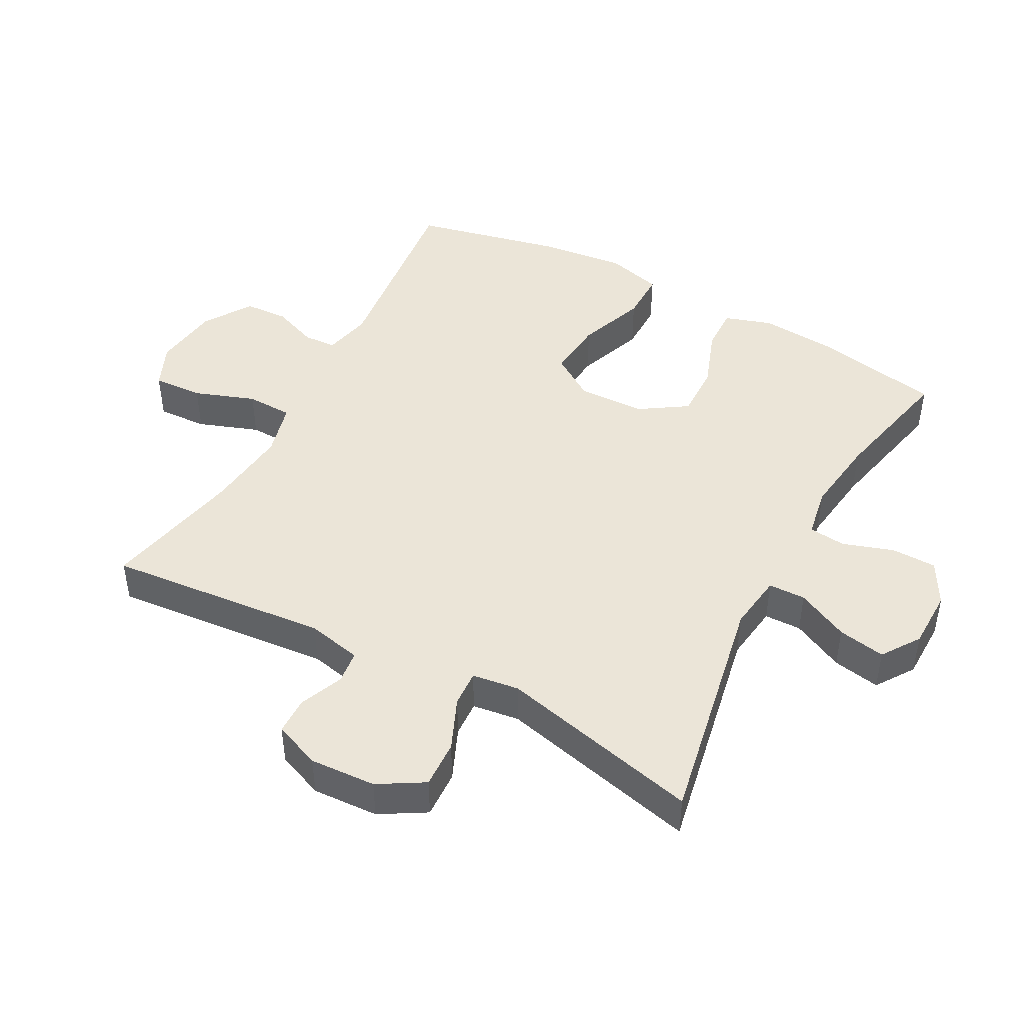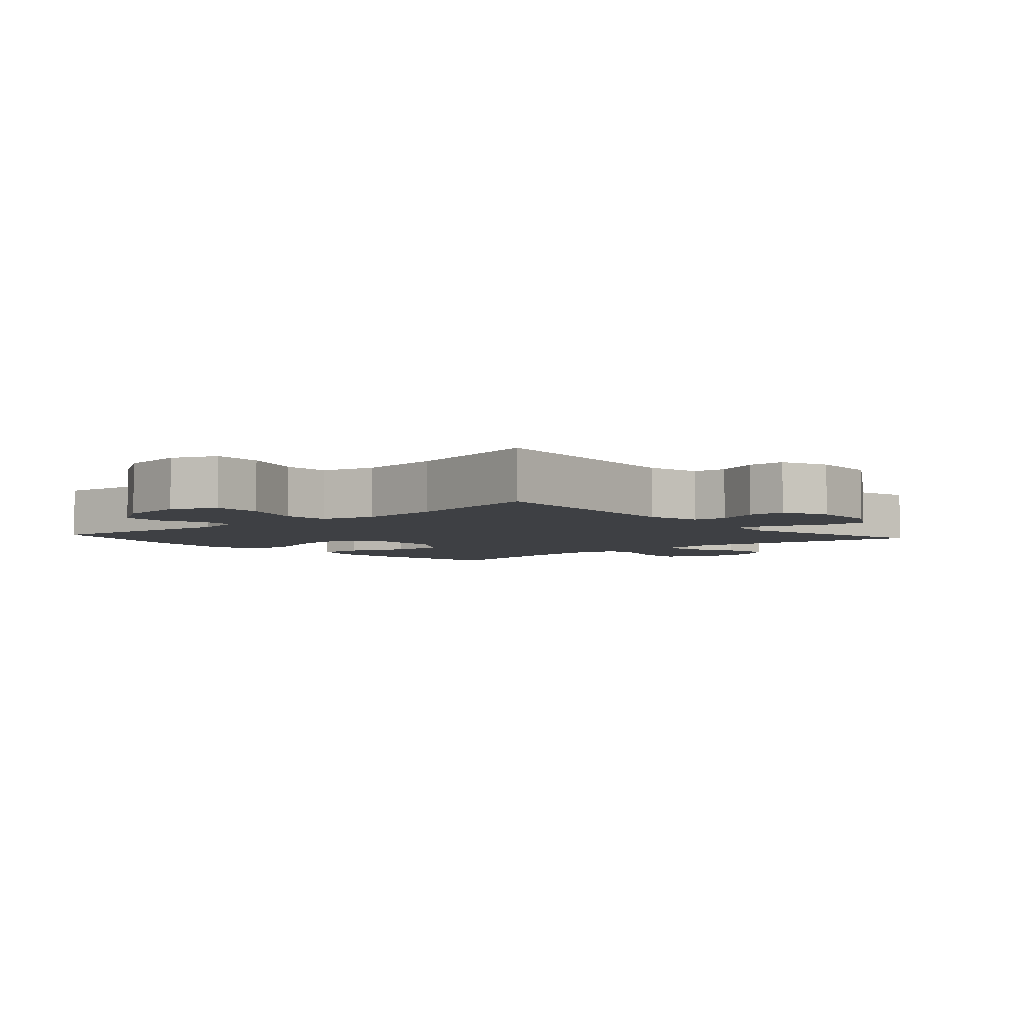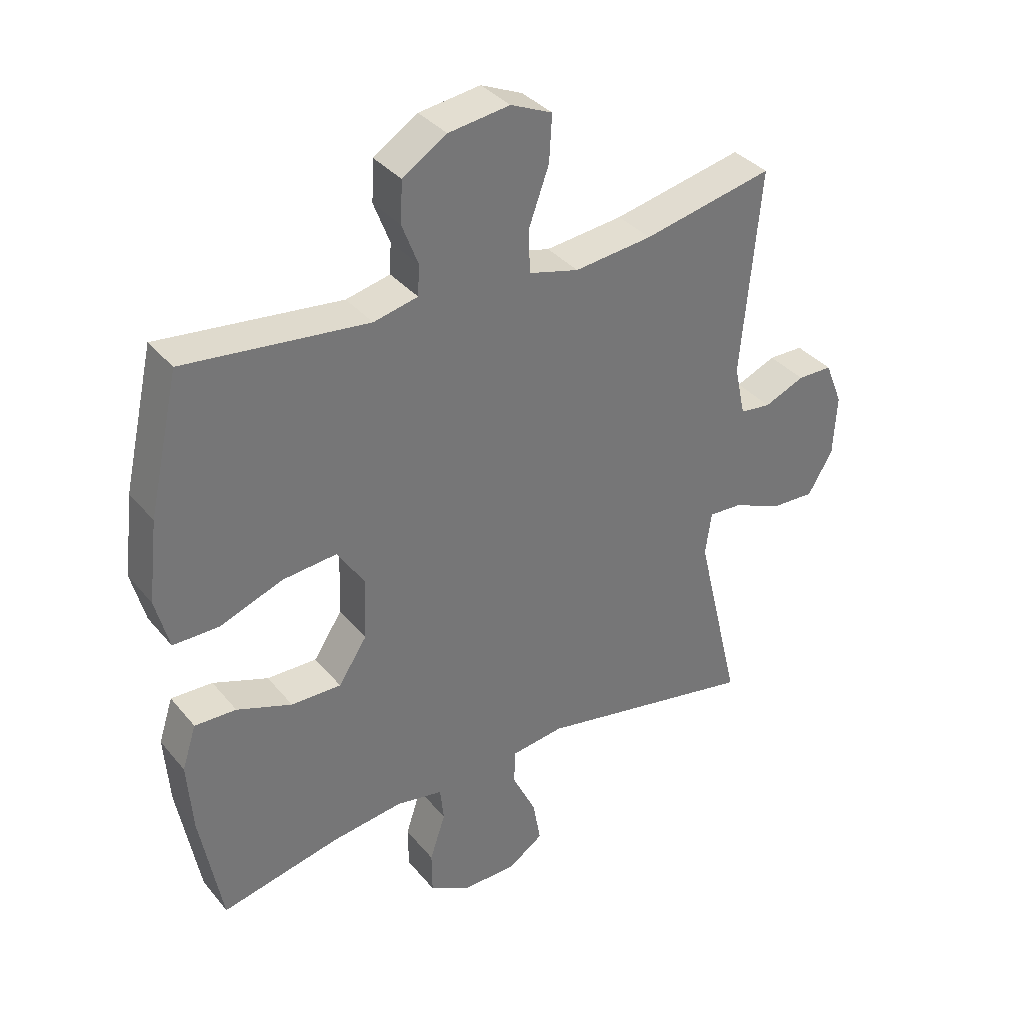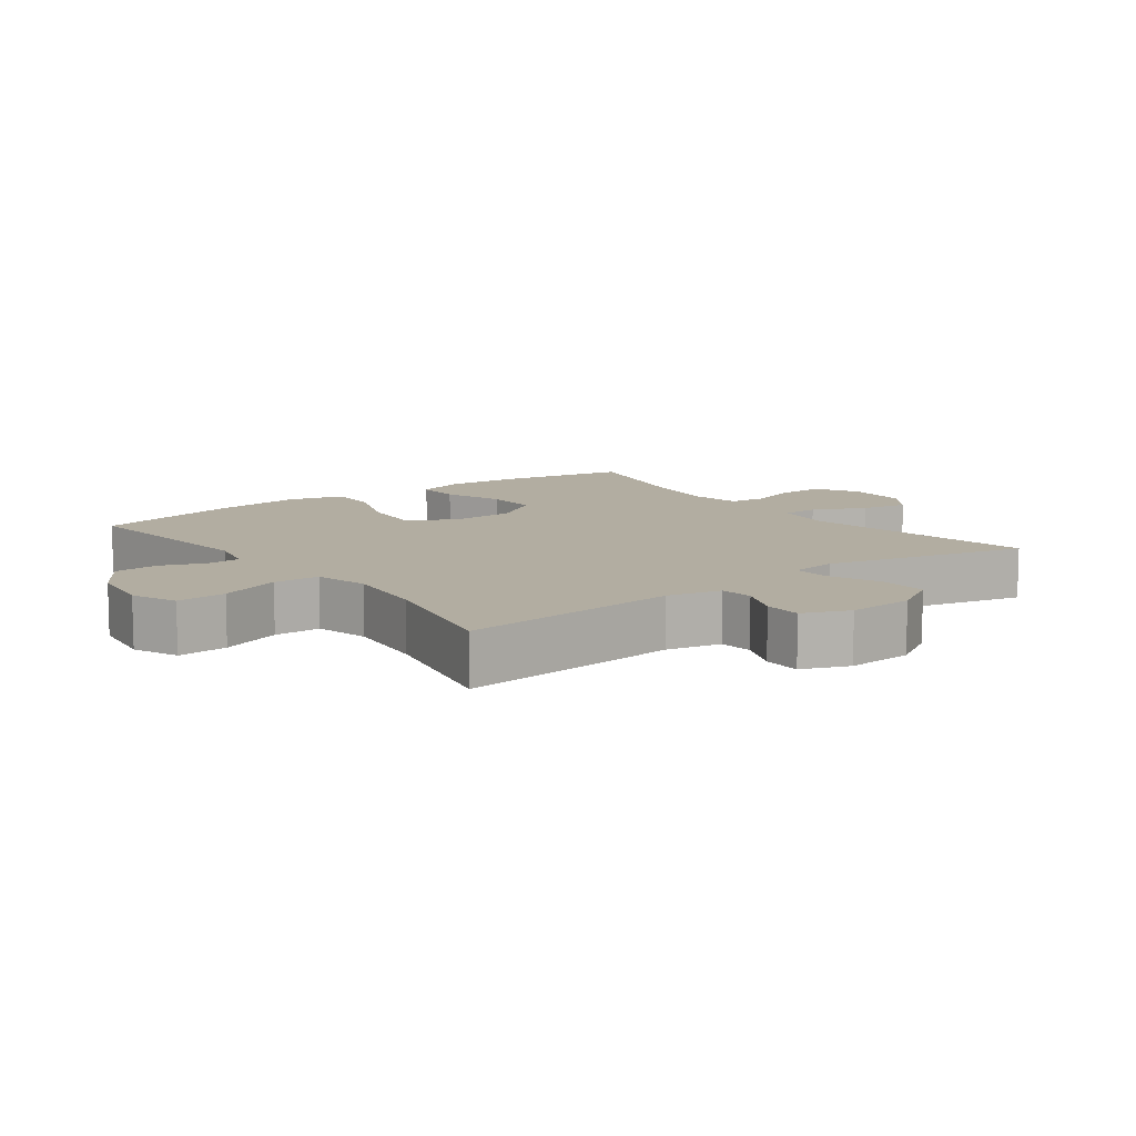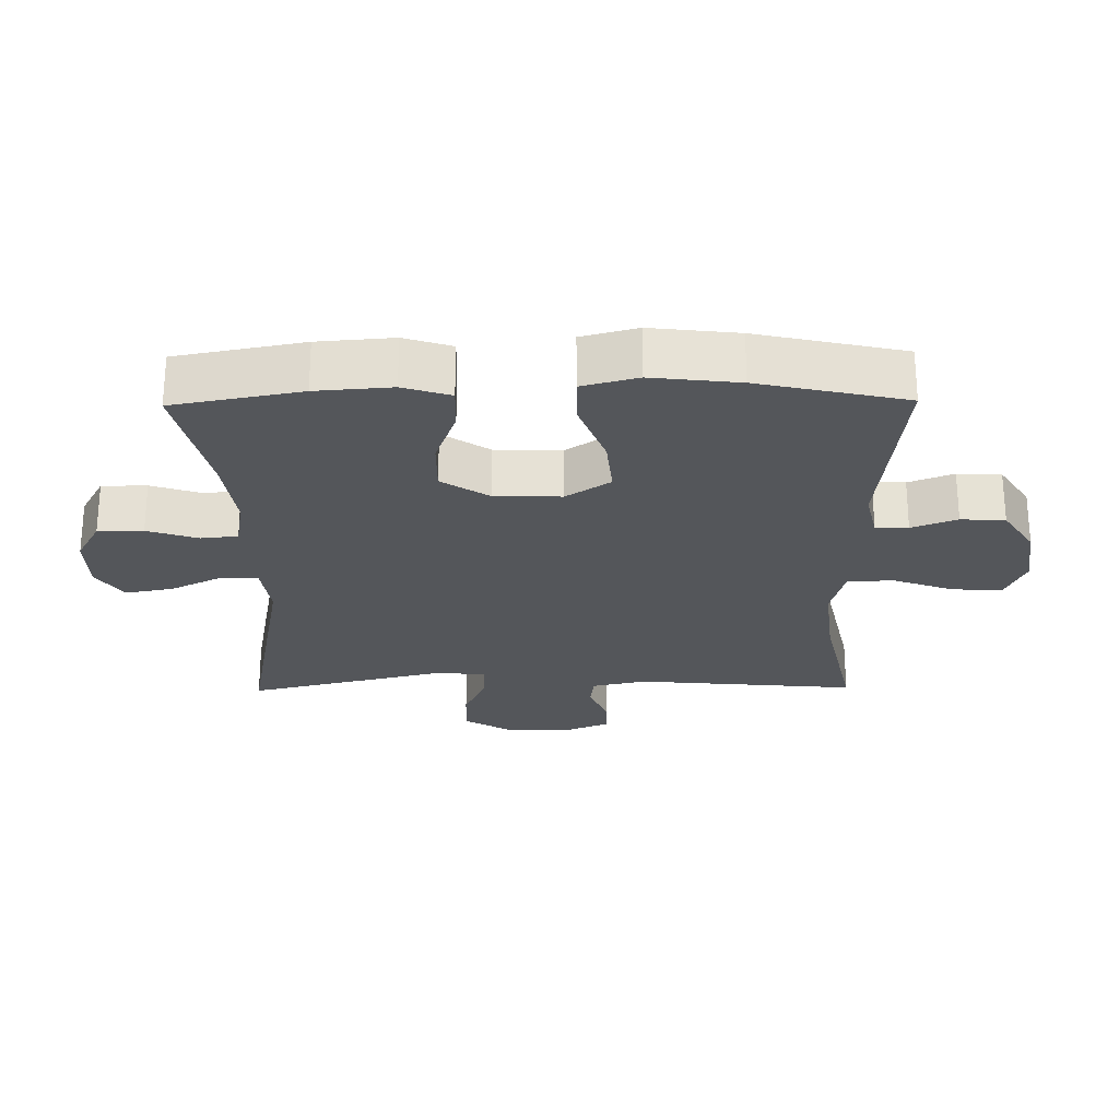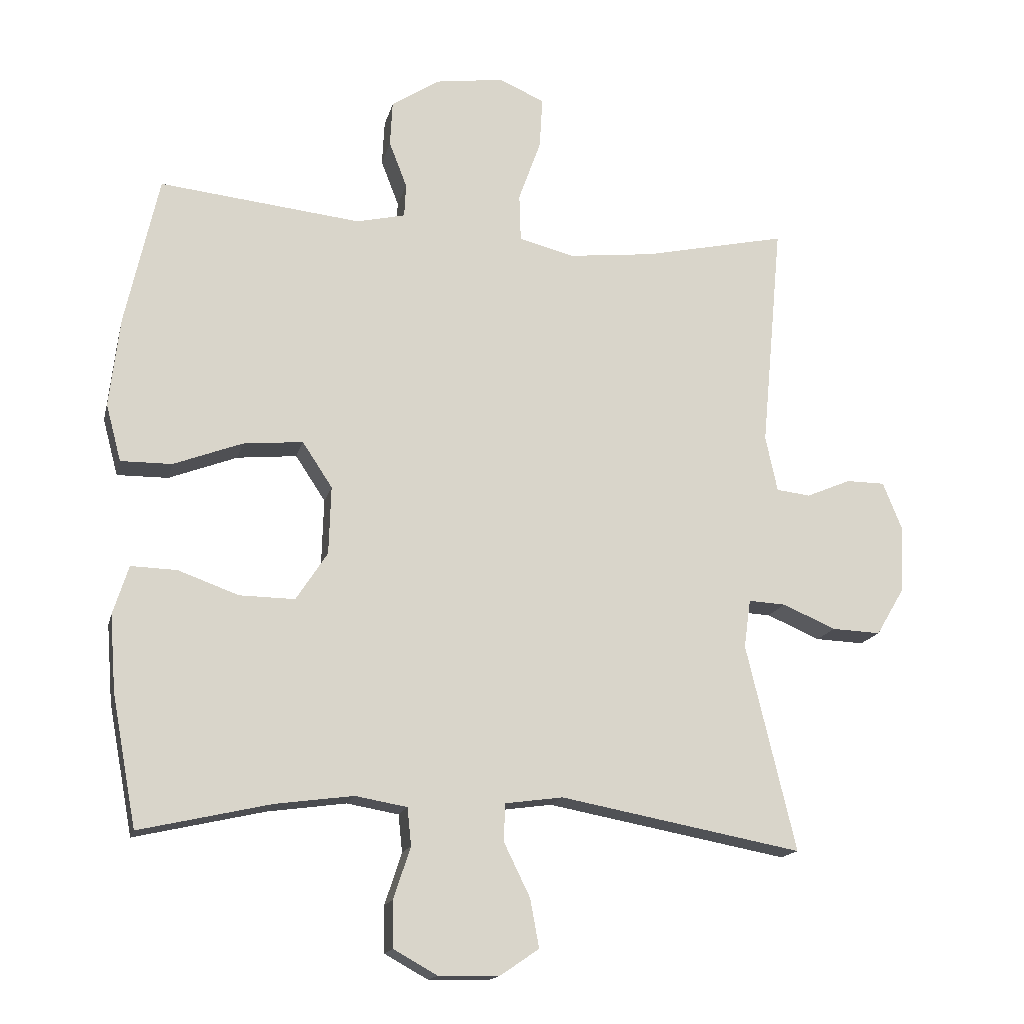
<metadata>
{"format":"obj","ext":"obj","renderer":"f3d","projection":"perspective","resolution":1024,"background":"white","views":[{"elev":45.9,"azim":118.2,"up":"+Y"},{"elev":-4.6,"azim":41.6,"up":"+Y"},{"elev":35.5,"azim":-33.9,"up":"+Z"},{"elev":10.5,"azim":53.3,"up":"+Y"},{"elev":-25.3,"azim":-89.2,"up":"+Y"},{"elev":-15.7,"azim":-12.8,"up":"+Z"}]}
</metadata>
<code>
o path2534
v -0.3139 0.0375 -0.4693
v -0.1942 0.0375 -0.4532
v -0.1154 0.0375 -0.4672
v -0.1094 0.0375 -0.5244
v -0.1354 0.0375 -0.6033
v -0.1346 0.0375 -0.6739
v -0.06797 0.0375 -0.711
v 0.0246 0.0375 -0.7096
v 0.08345 0.0375 -0.6694
v 0.07006 0.0375 -0.5957
v 0.03044 0.0375 -0.5144
v 0.03178 0.0375 -0.4567
v 0.1202 0.0375 -0.4446
v 0.4887 0.0375 -0.5142
v 0.4133 0.0375 -0.1991
v 0.4234 0.0375 -0.1259
v 0.4798 0.0375 -0.1289
v 0.5607 0.0375 -0.1637
v 0.635 0.0375 -0.1669
v 0.6769 0.0375 -0.09613
v 0.6824 0.0375 0.007008
v 0.6532 0.0375 0.07975
v 0.5944 0.0375 0.08046
v 0.527 0.0375 0.05191
v 0.4752 0.0375 0.05798
v 0.4569 0.0375 0.1429
v 0.4887 0.0375 0.4875
v 0.2706 0.0375 0.4406
v 0.1406 0.0375 0.4263
v 0.05687 0.0375 0.4478
v 0.05466 0.0375 0.5198
v 0.08858 0.0375 0.614
v 0.09299 0.0375 0.6915
v 0.02351 0.0375 0.7218
v -0.07917 0.0375 0.7076
v -0.1531 0.0375 0.6599
v -0.1567 0.0375 0.5914
v -0.1297 0.0375 0.5213
v -0.1322 0.0375 0.4705
v -0.2062 0.0375 0.4534
v -0.5132 0.0375 0.4875
v -0.5644 0.0375 0.2586
v -0.5803 0.0375 0.1227
v -0.5574 0.0375 0.03624
v -0.4794 0.0375 0.0368
v -0.375 0.0375 0.07619
v -0.2838 0.0375 0.0849
v -0.2383 0.0375 0.01586
v -0.2415 0.0375 -0.08799
v -0.2894 0.0375 -0.1612
v -0.3733 0.0375 -0.1599
v -0.4659 0.0375 -0.1264
v -0.5355 0.0375 -0.1242
v -0.5592 0.0375 -0.198
v -0.5502 0.0375 -0.3156
v -0.5132 0.0375 -0.5142
v -0.3139 -0.0375 -0.4693
v -0.1942 -0.0375 -0.4532
v -0.1154 -0.0375 -0.4672
v -0.1094 -0.0375 -0.5244
v -0.1354 -0.0375 -0.6033
v -0.1346 -0.0375 -0.6739
v -0.06797 -0.0375 -0.711
v 0.0246 -0.0375 -0.7096
v 0.08345 -0.0375 -0.6694
v 0.07006 -0.0375 -0.5957
v 0.03044 -0.0375 -0.5144
v 0.03178 -0.0375 -0.4567
v 0.1202 -0.0375 -0.4446
v 0.4887 -0.0375 -0.5142
v 0.4133 -0.0375 -0.1991
v 0.4234 -0.0375 -0.1259
v 0.4798 -0.0375 -0.1289
v 0.5607 -0.0375 -0.1637
v 0.635 -0.0375 -0.1669
v 0.6769 -0.0375 -0.09613
v 0.6824 -0.0375 0.007008
v 0.6532 -0.0375 0.07975
v 0.5944 -0.0375 0.08046
v 0.527 -0.0375 0.05191
v 0.4752 -0.0375 0.05798
v 0.4569 -0.0375 0.1429
v 0.4887 -0.0375 0.4875
v 0.2706 -0.0375 0.4406
v 0.1406 -0.0375 0.4263
v 0.05687 -0.0375 0.4478
v 0.05466 -0.0375 0.5198
v 0.08858 -0.0375 0.614
v 0.09299 -0.0375 0.6915
v 0.02351 -0.0375 0.7218
v -0.07917 -0.0375 0.7076
v -0.1531 -0.0375 0.6599
v -0.1567 -0.0375 0.5914
v -0.1297 -0.0375 0.5213
v -0.1322 -0.0375 0.4705
v -0.2062 -0.0375 0.4534
v -0.5132 -0.0375 0.4875
v -0.5644 -0.0375 0.2586
v -0.5803 -0.0375 0.1227
v -0.5574 -0.0375 0.03624
v -0.4794 -0.0375 0.0368
v -0.375 -0.0375 0.07619
v -0.2838 -0.0375 0.0849
v -0.2383 -0.0375 0.01586
v -0.2415 -0.0375 -0.08799
v -0.2894 -0.0375 -0.1612
v -0.3733 -0.0375 -0.1599
v -0.4659 -0.0375 -0.1264
v -0.5355 -0.0375 -0.1242
v -0.5592 -0.0375 -0.198
v -0.5502 -0.0375 -0.3156
v -0.5132 -0.0375 -0.5142
v -0.1346 0.0375 -0.6739
v -0.1346 0.0375 -0.6739
v -0.06797 0.0375 -0.711
v 0.0246 0.0375 -0.7096
v 0.08345 0.0375 -0.6694
v 0.08345 0.0375 -0.6694
v -0.1354 0.0375 -0.6033
v 0.07006 0.0375 -0.5957
v -0.1094 0.0375 -0.5244
v 0.03044 0.0375 -0.5144
v -0.1154 0.0375 -0.4672
v -0.1154 0.0375 -0.4672
v 0.03178 0.0375 -0.4567
v 0.03178 0.0375 -0.4567
v -0.5132 0.0375 -0.5142
v -0.5132 0.0375 -0.5142
v -0.3139 0.0375 -0.4693
v -0.1942 0.0375 -0.4532
v 0.1202 0.0375 -0.4446
v 0.4887 0.0375 -0.5142
v 0.4887 0.0375 -0.5142
v -0.5502 0.0375 -0.3156
v 0.4133 0.0375 -0.1991
v -0.5592 0.0375 -0.198
v 0.4234 0.0375 -0.1259
v 0.4234 0.0375 -0.1259
v -0.5355 0.0375 -0.1242
v -0.5355 0.0375 -0.1242
v -0.2894 0.0375 -0.1612
v -0.3733 0.0375 -0.1599
v 0.5607 0.0375 -0.1637
v 0.635 0.0375 -0.1669
v 0.635 0.0375 -0.1669
v 0.6769 0.0375 -0.09613
v 0.4798 0.0375 -0.1289
v -0.2415 0.0375 -0.08799
v -0.4659 0.0375 -0.1264
v 0.6824 0.0375 0.007008
v -0.2383 0.0375 0.01586
v 0.6532 0.0375 0.07975
v 0.6532 0.0375 0.07975
v -0.2838 0.0375 0.0849
v -0.2838 0.0375 0.0849
v -0.5803 0.0375 0.1227
v -0.5574 0.0375 0.03624
v -0.5574 0.0375 0.03624
v -0.4794 0.0375 0.0368
v -0.375 0.0375 0.07619
v 0.527 0.0375 0.05191
v 0.4752 0.0375 0.05798
v 0.4752 0.0375 0.05798
v 0.5944 0.0375 0.08046
v 0.4569 0.0375 0.1429
v -0.5644 0.0375 0.2586
v -0.5132 0.0375 0.4875
v -0.5132 0.0375 0.4875
v 0.1406 0.0375 0.4263
v 0.05687 0.0375 0.4478
v 0.05687 0.0375 0.4478
v 0.2706 0.0375 0.4406
v -0.1322 0.0375 0.4705
v -0.1322 0.0375 0.4705
v -0.2062 0.0375 0.4534
v 0.05466 0.0375 0.5198
v 0.4887 0.0375 0.4875
v 0.4887 0.0375 0.4875
v -0.1297 0.0375 0.5213
v 0.08858 0.0375 0.614
v -0.1567 0.0375 0.5914
v -0.1531 0.0375 0.6599
v 0.09299 0.0375 0.6915
v 0.09299 0.0375 0.6915
v -0.07917 0.0375 0.7076
v 0.02351 0.0375 0.7218
v -0.1346 -0.0375 -0.6739
v -0.1346 -0.0375 -0.6739
v -0.06797 -0.0375 -0.711
v 0.0246 -0.0375 -0.7096
v 0.08345 -0.0375 -0.6694
v 0.08345 -0.0375 -0.6694
v -0.1354 -0.0375 -0.6033
v 0.07006 -0.0375 -0.5957
v -0.1094 -0.0375 -0.5244
v 0.03044 -0.0375 -0.5144
v -0.1154 -0.0375 -0.4672
v -0.1154 -0.0375 -0.4672
v 0.03178 -0.0375 -0.4567
v 0.03178 -0.0375 -0.4567
v -0.5132 -0.0375 -0.5142
v -0.5132 -0.0375 -0.5142
v -0.3139 -0.0375 -0.4693
v -0.1942 -0.0375 -0.4532
v 0.1202 -0.0375 -0.4446
v 0.4887 -0.0375 -0.5142
v 0.4887 -0.0375 -0.5142
v -0.5502 -0.0375 -0.3156
v 0.4133 -0.0375 -0.1991
v -0.5592 -0.0375 -0.198
v 0.4234 -0.0375 -0.1259
v 0.4234 -0.0375 -0.1259
v -0.5355 -0.0375 -0.1242
v -0.5355 -0.0375 -0.1242
v -0.2894 -0.0375 -0.1612
v -0.3733 -0.0375 -0.1599
v 0.5607 -0.0375 -0.1637
v 0.635 -0.0375 -0.1669
v 0.635 -0.0375 -0.1669
v 0.6769 -0.0375 -0.09613
v 0.4798 -0.0375 -0.1289
v -0.2415 -0.0375 -0.08799
v -0.4659 -0.0375 -0.1264
v 0.6824 -0.0375 0.007008
v -0.2383 -0.0375 0.01586
v 0.6532 -0.0375 0.07975
v 0.6532 -0.0375 0.07975
v -0.2838 -0.0375 0.0849
v -0.2838 -0.0375 0.0849
v -0.5803 -0.0375 0.1227
v -0.5574 -0.0375 0.03624
v -0.5574 -0.0375 0.03624
v -0.4794 -0.0375 0.0368
v -0.375 -0.0375 0.07619
v 0.527 -0.0375 0.05191
v 0.4752 -0.0375 0.05798
v 0.4752 -0.0375 0.05798
v 0.5944 -0.0375 0.08046
v 0.4569 -0.0375 0.1429
v -0.5644 -0.0375 0.2586
v -0.5132 -0.0375 0.4875
v -0.5132 -0.0375 0.4875
v 0.1406 -0.0375 0.4263
v 0.05687 -0.0375 0.4478
v 0.05687 -0.0375 0.4478
v 0.2706 -0.0375 0.4406
v -0.1322 -0.0375 0.4705
v -0.1322 -0.0375 0.4705
v -0.2062 -0.0375 0.4534
v 0.05466 -0.0375 0.5198
v 0.4887 -0.0375 0.4875
v 0.4887 -0.0375 0.4875
v -0.1297 -0.0375 0.5213
v 0.08858 -0.0375 0.614
v -0.1567 -0.0375 0.5914
v -0.1531 -0.0375 0.6599
v 0.09299 -0.0375 0.6915
v 0.09299 -0.0375 0.6915
v -0.07917 -0.0375 0.7076
v 0.02351 -0.0375 0.7218
f 197 215 204
f 246 243 239
f 204 215 203
f 225 211 239
f 246 239 251
f 243 225 239
f 236 221 235
f 234 230 233
f 234 228 249
f 238 224 226
f 250 247 244
f 203 216 208
f 189 193 187
f 194 189 190
f 253 250 259
f 235 224 238
f 244 225 243
f 247 228 244
f 240 234 249
f 221 217 235
f 230 234 240
f 211 205 209
f 199 222 197
f 205 222 199
f 235 220 224
f 208 216 210
f 199 197 196
f 222 215 197
f 210 216 223
f 210 223 213
f 220 235 217
f 236 211 221
f 194 190 191
f 225 222 211
f 189 194 193
f 209 205 206
f 231 233 230
f 196 197 195
f 253 259 255
f 257 260 254
f 250 253 247
f 256 255 259
f 244 228 225
f 196 193 194
f 240 249 241
f 249 228 247
f 203 208 201
f 239 211 236
f 196 195 193
f 254 259 250
f 211 222 205
f 220 217 218
f 260 259 254
f 216 203 215
f 114 7 63 188
f 7 8 64 63
f 8 118 192 64
f 5 6 62 61
f 9 10 66 65
f 4 5 61 60
f 10 11 67 66
f 124 4 60 198
f 11 126 200 67
f 128 1 57 202
f 1 2 58 57
f 2 3 59 58
f 13 133 207 69
f 12 13 69 68
f 55 56 112 111
f 14 15 71 70
f 54 55 111 110
f 15 138 212 71
f 140 54 110 214
f 50 51 107 106
f 18 145 219 74
f 19 20 76 75
f 17 18 74 73
f 49 50 106 105
f 52 53 109 108
f 51 52 108 107
f 16 17 73 72
f 20 21 77 76
f 48 49 105 104
f 21 153 227 77
f 155 48 104 229
f 43 158 232 99
f 44 45 101 100
f 45 46 102 101
f 24 163 237 80
f 23 24 80 79
f 22 23 79 78
f 25 26 82 81
f 46 47 103 102
f 42 43 99 98
f 168 42 98 242
f 29 171 245 85
f 28 29 85 84
f 174 40 96 248
f 30 31 87 86
f 178 28 84 252
f 26 27 83 82
f 38 39 95 94
f 40 41 97 96
f 31 32 88 87
f 37 38 94 93
f 36 37 93 92
f 32 184 258 88
f 35 36 92 91
f 34 35 91 90
f 33 34 90 89
f 123 130 141
f 172 165 169
f 130 129 141
f 151 165 137
f 172 177 165
f 169 165 151
f 162 161 147
f 160 159 156
f 160 175 154
f 164 152 150
f 176 170 173
f 129 134 142
f 115 113 119
f 120 116 115
f 179 185 176
f 161 164 150
f 170 169 151
f 173 170 154
f 166 175 160
f 147 161 143
f 156 166 160
f 137 135 131
f 125 123 148
f 131 125 148
f 161 150 146
f 134 136 142
f 125 122 123
f 148 123 141
f 136 149 142
f 136 139 149
f 146 143 161
f 162 147 137
f 120 117 116
f 151 137 148
f 115 119 120
f 135 132 131
f 157 156 159
f 122 121 123
f 179 181 185
f 183 180 186
f 176 173 179
f 182 185 181
f 170 151 154
f 122 120 119
f 166 167 175
f 175 173 154
f 129 127 134
f 165 162 137
f 122 119 121
f 180 176 185
f 137 131 148
f 146 144 143
f 186 180 185
f 142 141 129

</code>
